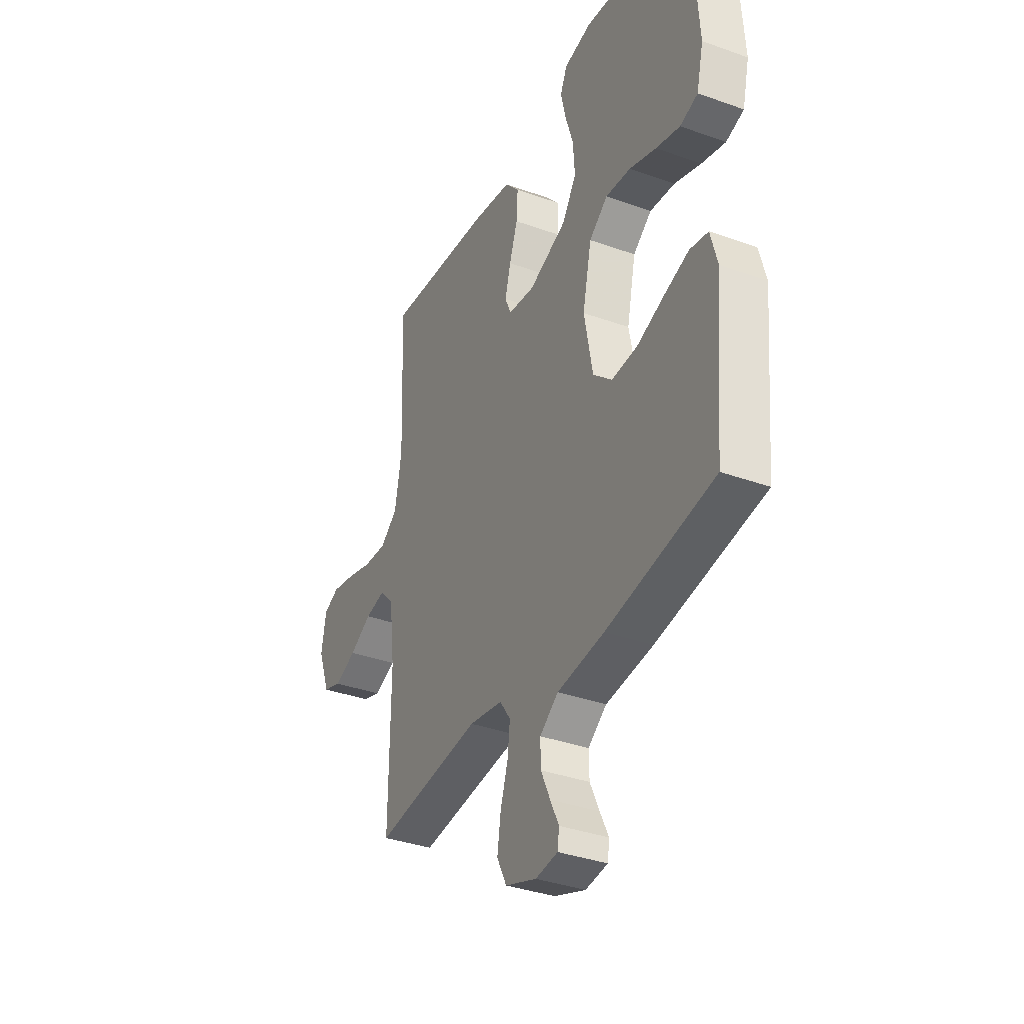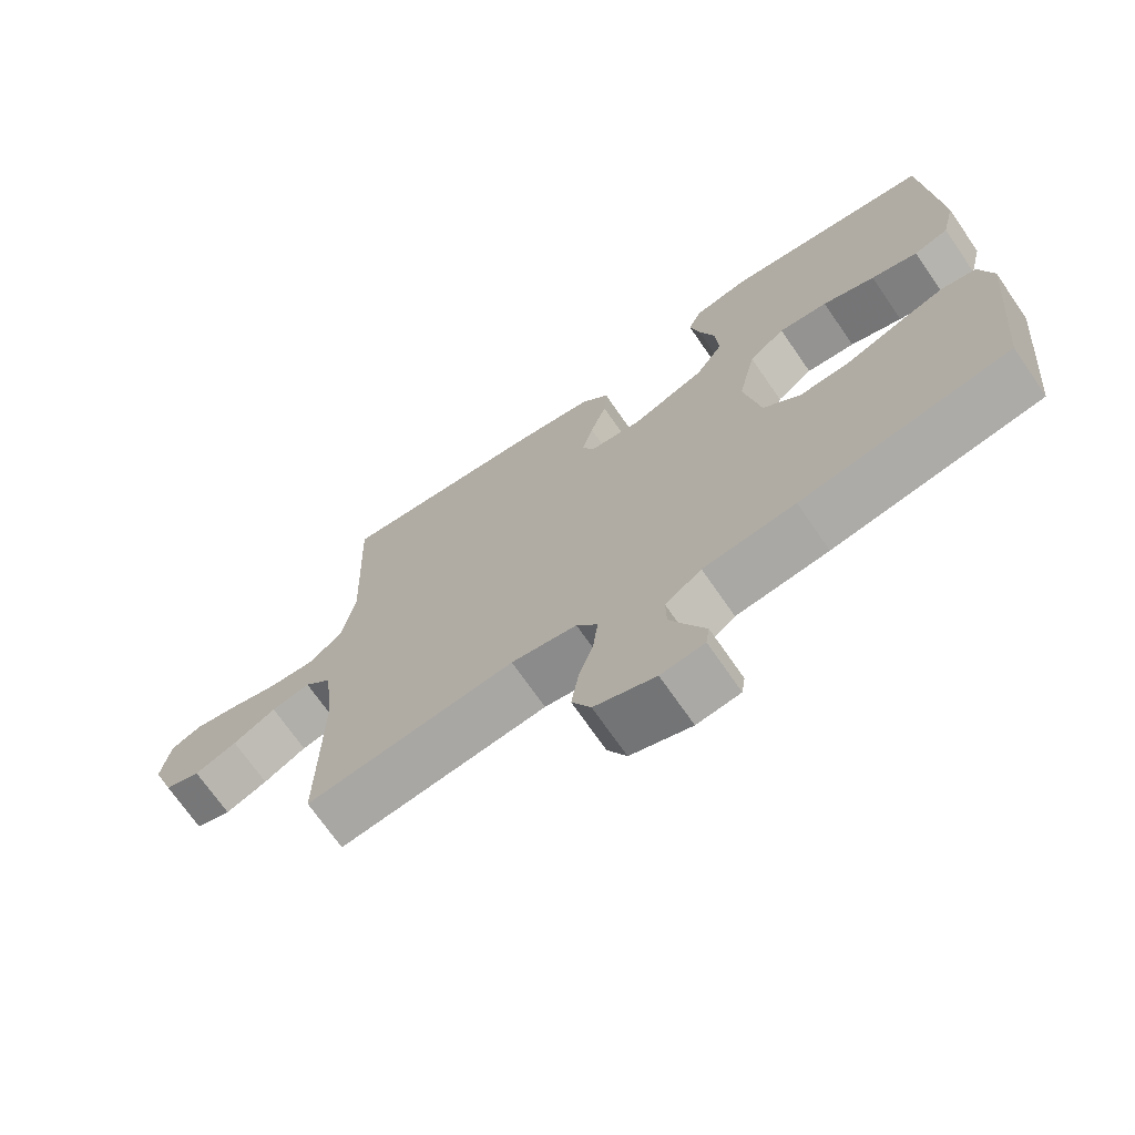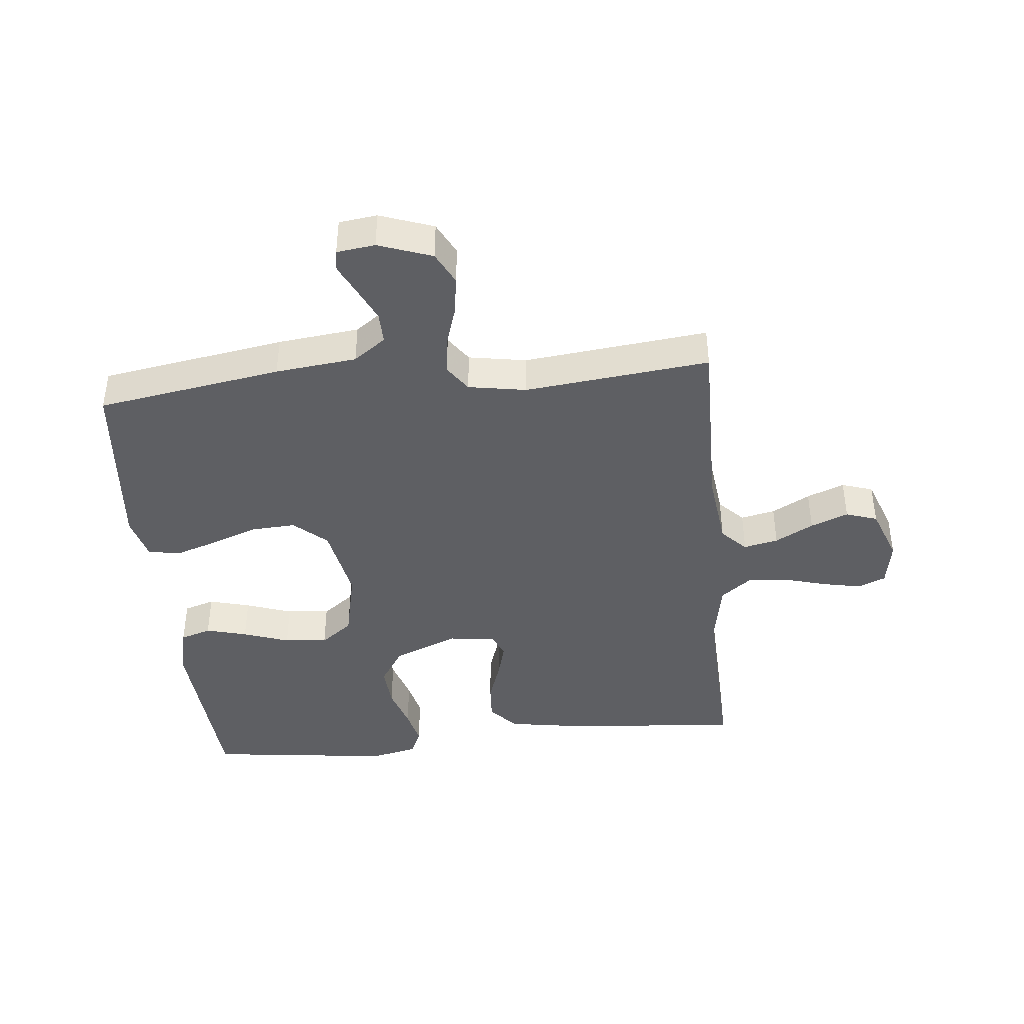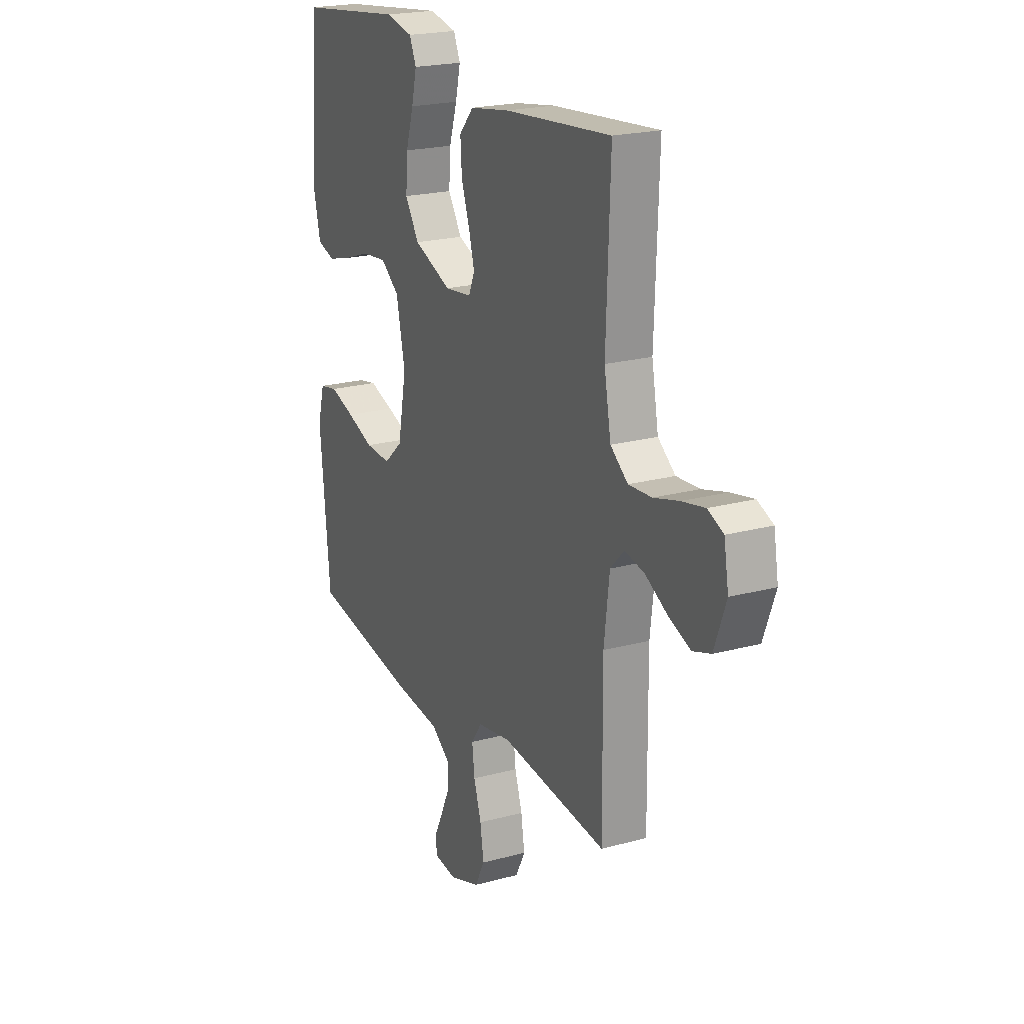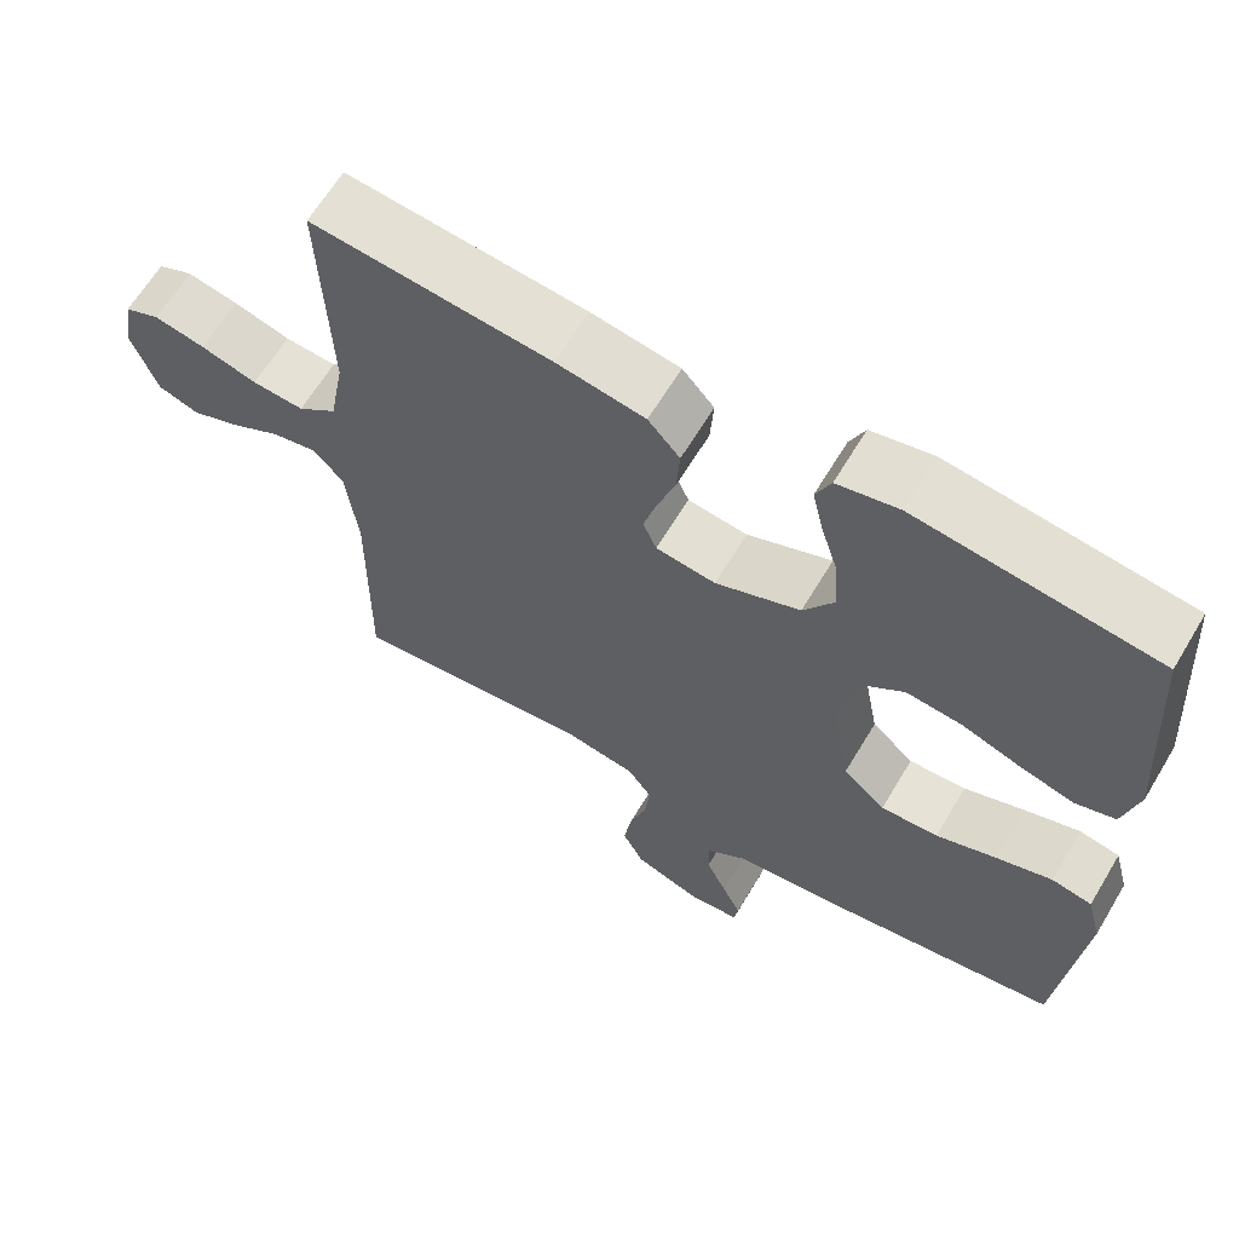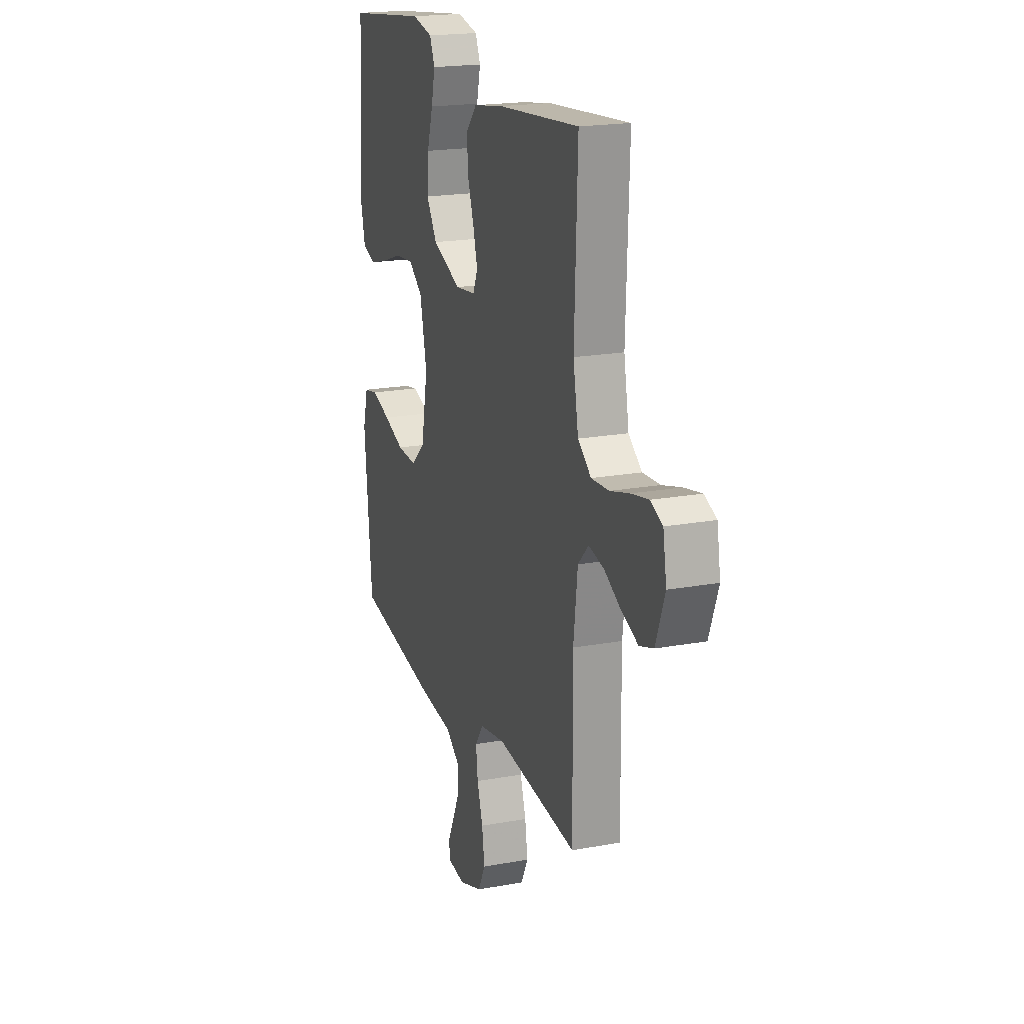
<metadata>
{"format":"obj","ext":"obj","renderer":"f3d","projection":"perspective","resolution":1024,"background":"white","views":[{"elev":-35.6,"azim":64.6,"up":"+Z"},{"elev":-70.8,"azim":34.6,"up":"+Z"},{"elev":-41.8,"azim":-174.3,"up":"+Y"},{"elev":21.3,"azim":-115.8,"up":"+Z"},{"elev":64.1,"azim":30.9,"up":"+Z"},{"elev":19.6,"azim":-108.9,"up":"+Z"}]}
</metadata>
<code>
v 0.5 0.07 0.5
v 0.521 0.07 0.2
v 0.502 0.07 0.12
v 0.452 0.07 0.104
v 0.385 0.07 0.122
v 0.31 0.07 0.148
v 0.24 0.07 0.155
v 0.188 0.07 0.115
v 0.163 0.07 0
v 0.187 0.07 -0.127
v 0.24 0.07 -0.174
v 0.312 0.07 -0.17
v 0.388 0.07 -0.142
v 0.458 0.07 -0.119
v 0.509 0.07 -0.129
v 0.528 0.07 -0.2
v 0.5 0.07 -0.5
v 0.2 0.07 -0.549
v 0.068 0.07 -0.564
v 0.016 0.07 -0.602
v 0.017 0.07 -0.653
v 0.043 0.07 -0.709
v 0.067 0.07 -0.758
v 0.062 0.07 -0.792
v 0 0.07 -0.8
v -0.087 0.07 -0.769
v -0.114 0.07 -0.716
v -0.104 0.07 -0.651
v -0.083 0.07 -0.585
v -0.076 0.07 -0.526
v -0.106 0.07 -0.483
v -0.2 0.07 -0.467
v -0.5 0.07 -0.5
v -0.497 0.07 -0.2
v -0.512 0.07 -0.076
v -0.551 0.07 -0.036
v -0.607 0.07 -0.048
v -0.669 0.07 -0.082
v -0.73 0.07 -0.106
v -0.781 0.07 -0.089
v -0.814 0.07 0
v -0.801 0.07 0.076
v -0.757 0.07 0.095
v -0.693 0.07 0.082
v -0.622 0.07 0.062
v -0.557 0.07 0.058
v -0.508 0.07 0.096
v -0.489 0.07 0.2
v -0.5 0.07 0.5
v -0.2 0.07 0.473
v -0.089 0.07 0.455
v -0.049 0.07 0.41
v -0.053 0.07 0.348
v -0.076 0.07 0.281
v -0.092 0.07 0.222
v -0.075 0.07 0.182
v 0 0.07 0.173
v 0.106 0.07 0.216
v 0.145 0.07 0.277
v 0.14 0.07 0.347
v 0.118 0.07 0.417
v 0.104 0.07 0.477
v 0.123 0.07 0.52
v 0.2 0.07 0.537
v 0.5 0 0.5
v 0.521 0 0.2
v 0.502 0 0.12
v 0.452 0 0.104
v 0.385 0 0.122
v 0.31 0 0.148
v 0.24 0 0.155
v 0.188 0 0.115
v 0.163 0 0
v 0.187 0 -0.127
v 0.24 0 -0.174
v 0.312 0 -0.17
v 0.388 0 -0.142
v 0.458 0 -0.119
v 0.509 0 -0.129
v 0.528 0 -0.2
v 0.5 0 -0.5
v 0.2 0 -0.549
v 0.068 0 -0.564
v 0.016 0 -0.602
v 0.017 0 -0.653
v 0.043 0 -0.709
v 0.067 0 -0.758
v 0.062 0 -0.792
v 0 0 -0.8
v -0.087 0 -0.769
v -0.114 0 -0.716
v -0.104 0 -0.651
v -0.083 0 -0.585
v -0.076 0 -0.526
v -0.106 0 -0.483
v -0.2 0 -0.467
v -0.5 0 -0.5
v -0.497 0 -0.2
v -0.512 0 -0.076
v -0.551 0 -0.036
v -0.607 0 -0.048
v -0.669 0 -0.082
v -0.73 0 -0.106
v -0.781 0 -0.089
v -0.814 0 0
v -0.801 0 0.076
v -0.757 0 0.095
v -0.693 0 0.082
v -0.622 0 0.062
v -0.557 0 0.058
v -0.508 0 0.096
v -0.489 0 0.2
v -0.5 0 0.5
v -0.2 0 0.473
v -0.089 0 0.455
v -0.049 0 0.41
v -0.053 0 0.348
v -0.076 0 0.281
v -0.092 0 0.222
v -0.075 0 0.182
v 0 0 0.173
v 0.106 0 0.216
v 0.145 0 0.277
v 0.14 0 0.347
v 0.118 0 0.417
v 0.104 0 0.477
v 0.123 0 0.52
v 0.2 0 0.537
f 60 61 62 63
f 60 63 64 1
f 51 52 53 54
f 51 54 55
f 48 49 50 51
f 47 48 51 55
f 46 47 55 56
f 42 43 44 45
f 40 41 42 45
f 40 45 46
f 37 38 39 40
f 37 40 46 56
f 32 33 34
f 31 32 34 35
f 26 27 28 29
f 26 29 30
f 25 26 30
f 22 23 24 25
f 21 22 25 30
f 20 21 30 31
f 16 17 18 19
f 12 13 14 15
f 12 15 16 19
f 3 4 5 6
f 1 2 3 6
f 59 60 1 6
f 58 59 6 7
f 57 58 7 8
f 36 37 56 57
f 36 57 8 9
f 35 36 9 10
f 31 35 10 11
f 19 20 31
f 11 12 19 31
f 127 126 125 124
f 65 128 127 124
f 118 117 116 115
f 119 118 115
f 115 114 113 112
f 119 115 112 111
f 120 119 111 110
f 109 108 107 106
f 109 106 105 104
f 110 109 104
f 104 103 102 101
f 120 110 104 101
f 98 97 96
f 99 98 96 95
f 93 92 91 90
f 94 93 90
f 94 90 89
f 89 88 87 86
f 94 89 86 85
f 95 94 85 84
f 83 82 81 80
f 79 78 77 76
f 83 80 79 76
f 70 69 68 67
f 70 67 66 65
f 70 65 124 123
f 71 70 123 122
f 72 71 122 121
f 121 120 101 100
f 73 72 121 100
f 74 73 100 99
f 75 74 99 95
f 95 84 83
f 95 83 76 75
f 1 65 66 2
f 2 66 67 3
f 3 67 68 4
f 4 68 69 5
f 5 69 70 6
f 6 70 71 7
f 7 71 72 8
f 8 72 73 9
f 9 73 74 10
f 10 74 75 11
f 11 75 76 12
f 12 76 77 13
f 13 77 78 14
f 14 78 79 15
f 15 79 80 16
f 16 80 81 17
f 17 81 82 18
f 18 82 83 19
f 19 83 84 20
f 20 84 85 21
f 21 85 86 22
f 22 86 87 23
f 23 87 88 24
f 24 88 89 25
f 25 89 90 26
f 26 90 91 27
f 27 91 92 28
f 28 92 93 29
f 29 93 94 30
f 30 94 95 31
f 31 95 96 32
f 32 96 97 33
f 33 97 98 34
f 34 98 99 35
f 35 99 100 36
f 36 100 101 37
f 37 101 102 38
f 38 102 103 39
f 39 103 104 40
f 40 104 105 41
f 41 105 106 42
f 42 106 107 43
f 43 107 108 44
f 44 108 109 45
f 45 109 110 46
f 46 110 111 47
f 47 111 112 48
f 48 112 113 49
f 49 113 114 50
f 50 114 115 51
f 51 115 116 52
f 52 116 117 53
f 53 117 118 54
f 54 118 119 55
f 55 119 120 56
f 56 120 121 57
f 57 121 122 58
f 58 122 123 59
f 59 123 124 60
f 60 124 125 61
f 61 125 126 62
f 62 126 127 63
f 63 127 128 64
f 64 128 65 1

</code>
